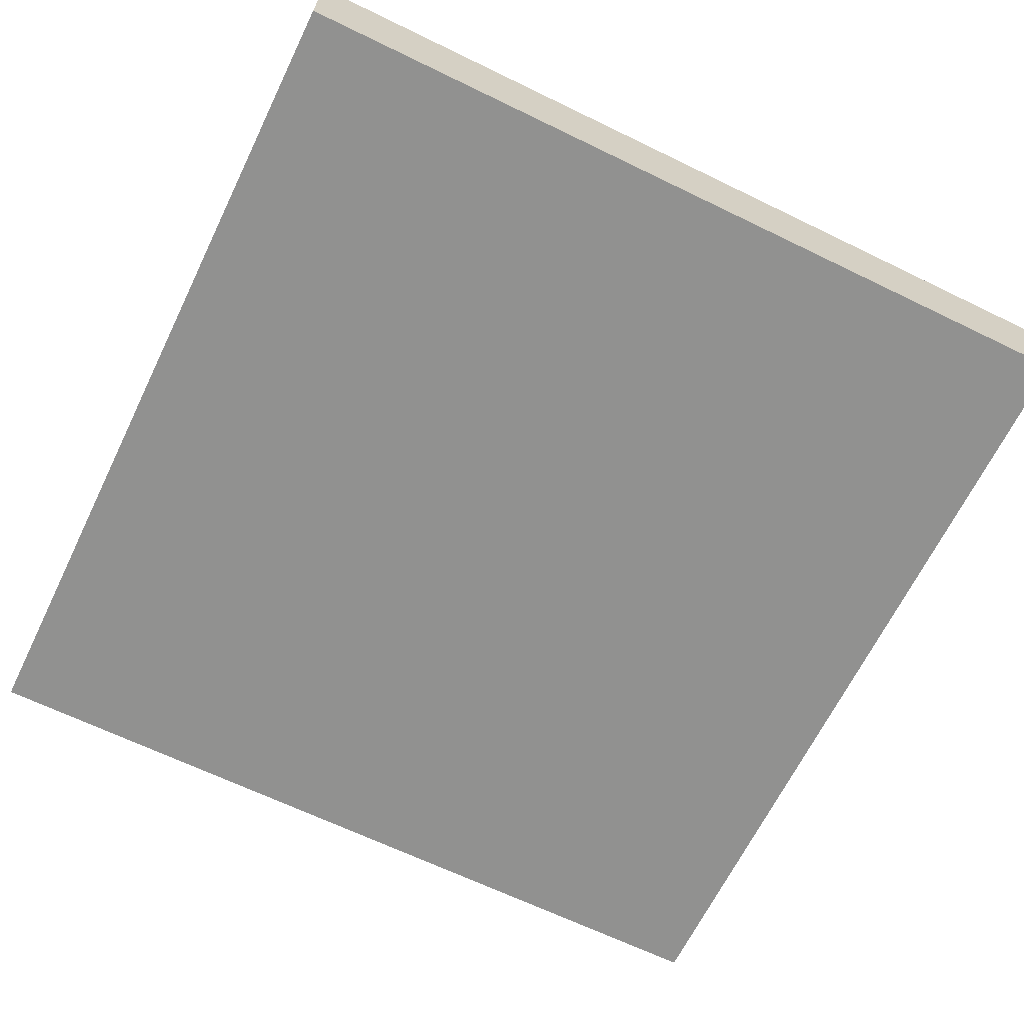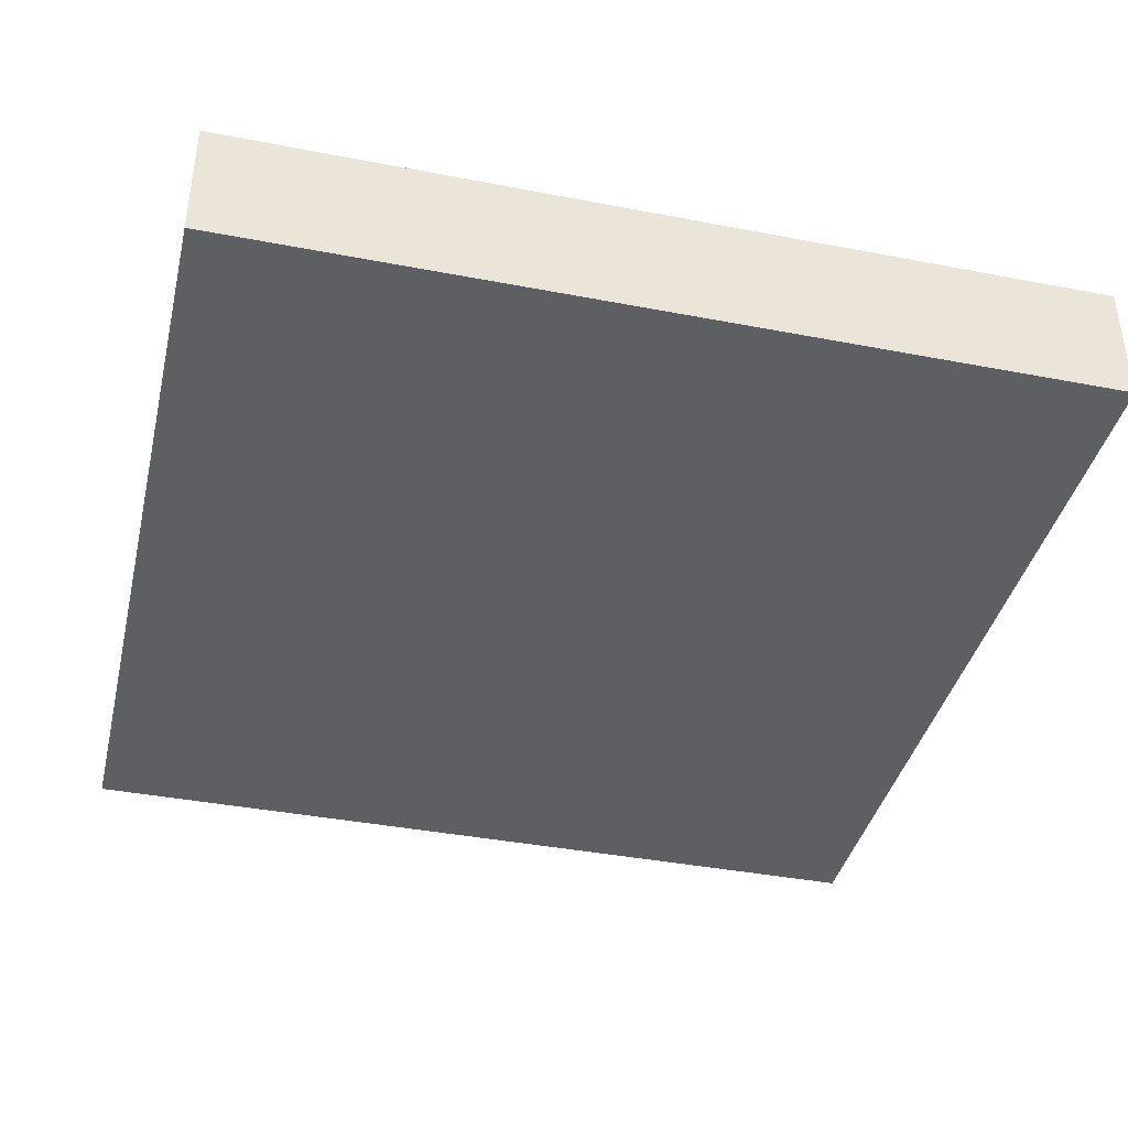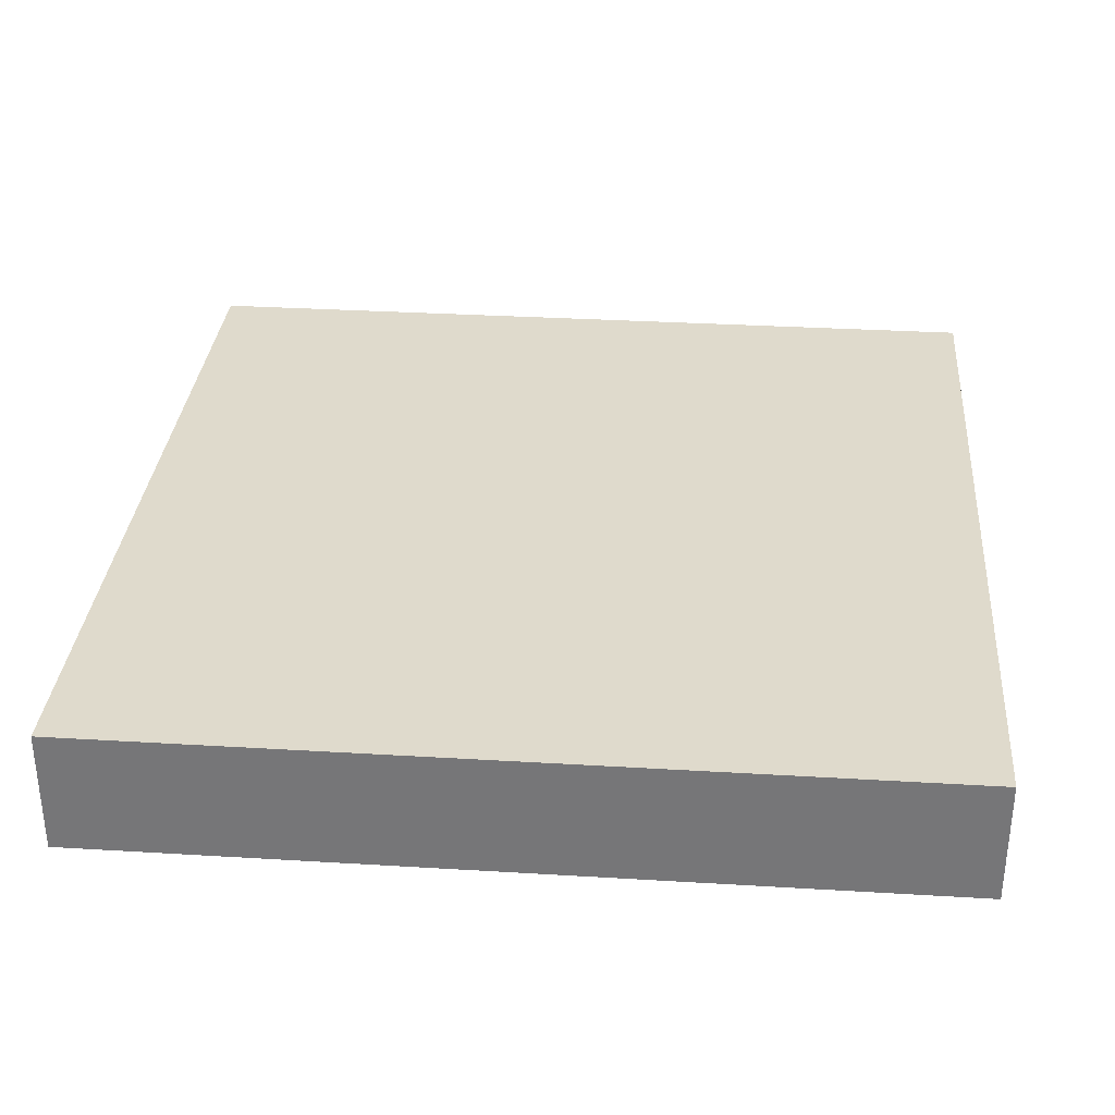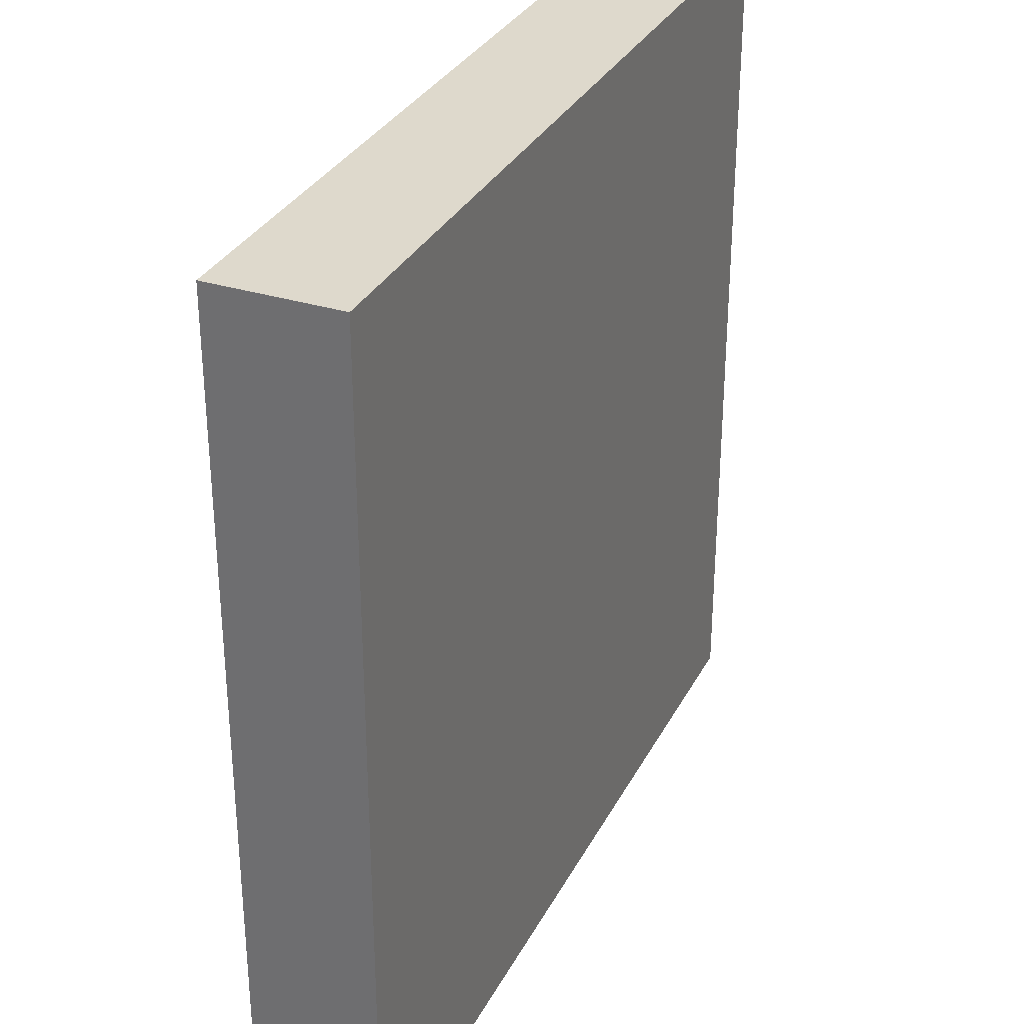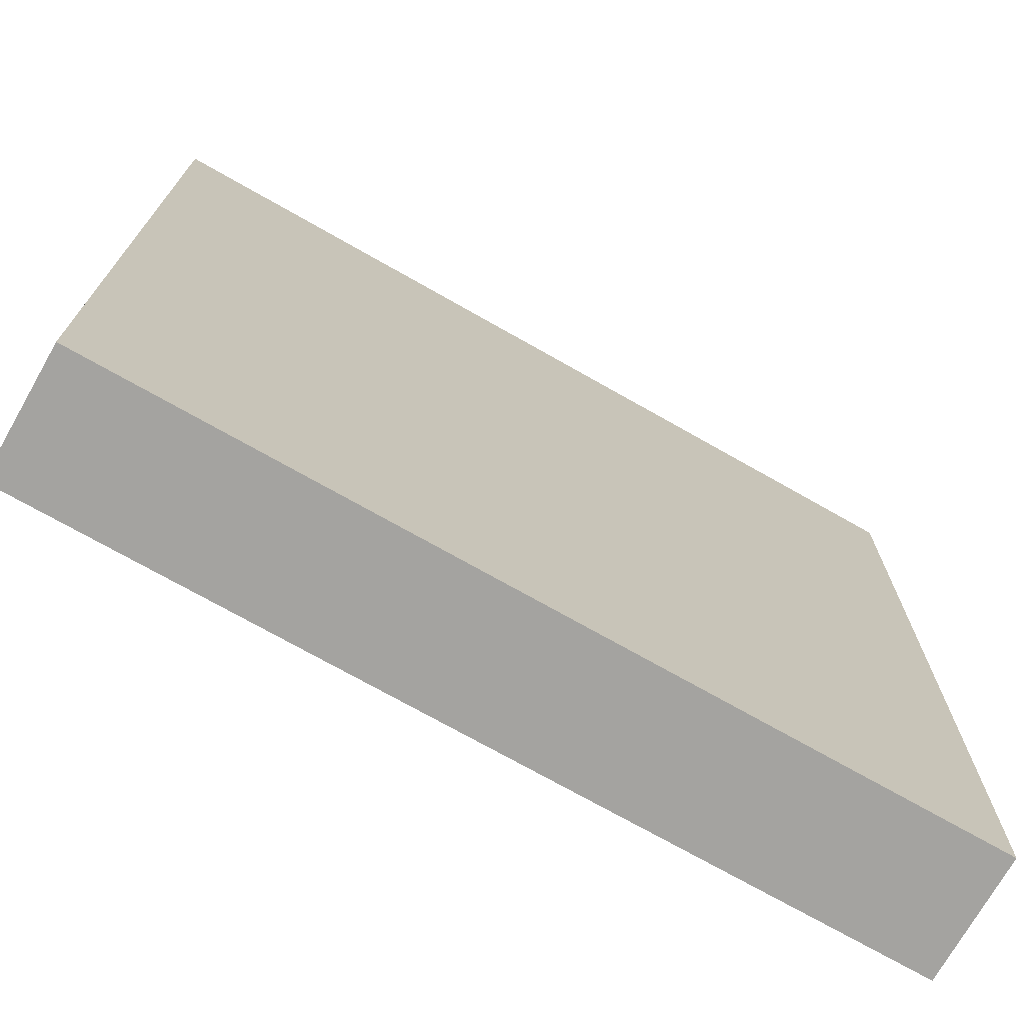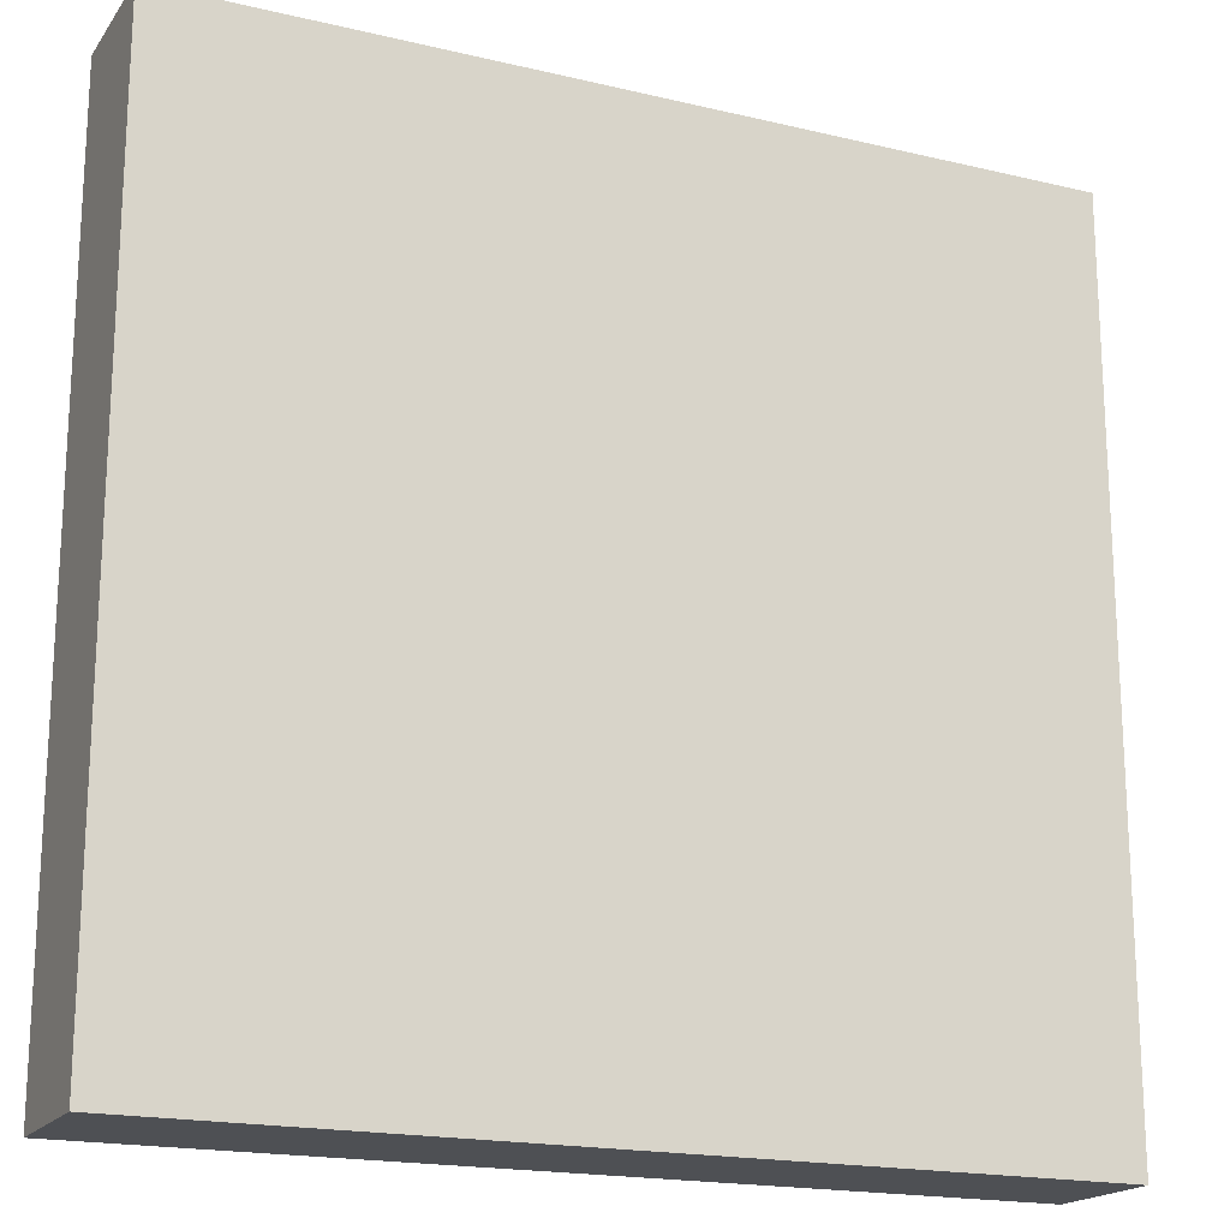
<metadata>
{"format":"obj","ext":"obj","renderer":"f3d","projection":"perspective","resolution":1024,"background":"white","views":[{"elev":-65.9,"azim":-26.0,"up":"+Z"},{"elev":-39.7,"azim":166.6,"up":"+Z"},{"elev":32.5,"azim":-85.2,"up":"+Z"},{"elev":32.0,"azim":-66.2,"up":"+Y"},{"elev":-72.8,"azim":-29.6,"up":"+Y"},{"elev":-18.6,"azim":-24.5,"up":"+Y"}]}
</metadata>
<code>
o Cube_Cube.000
v -155.9 155.9 -22.8
v -155.9 -155.9 -22.8
v -155.9 -155.9 22.8
v -155.9 155.9 22.8
v 155.9 -155.9 22.8
v 155.9 155.9 22.8
v 155.9 -155.9 -22.8
v 155.9 155.9 -22.8
f 1 2 3 4
f 4 3 5 6
f 6 5 7 8
f 8 7 2 1
f 4 6 8 1
f 5 3 2 7

</code>
